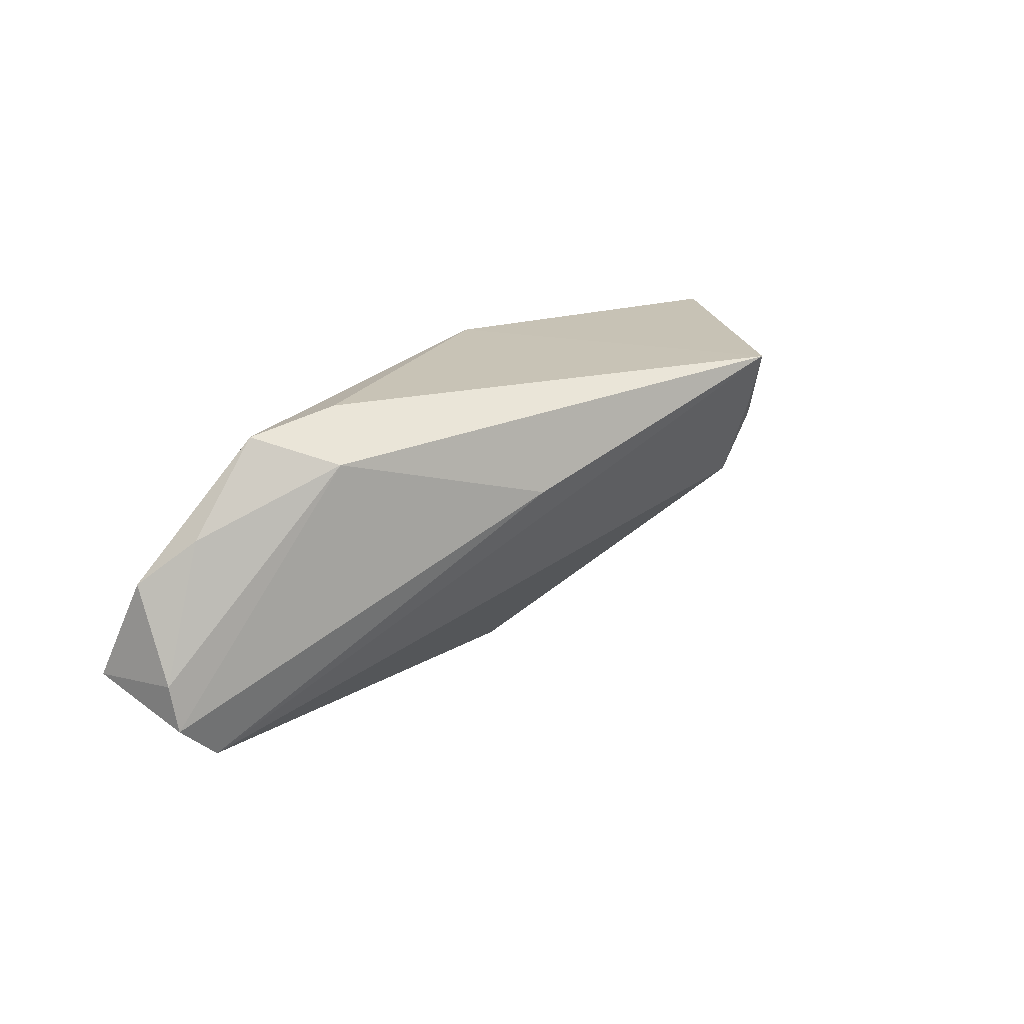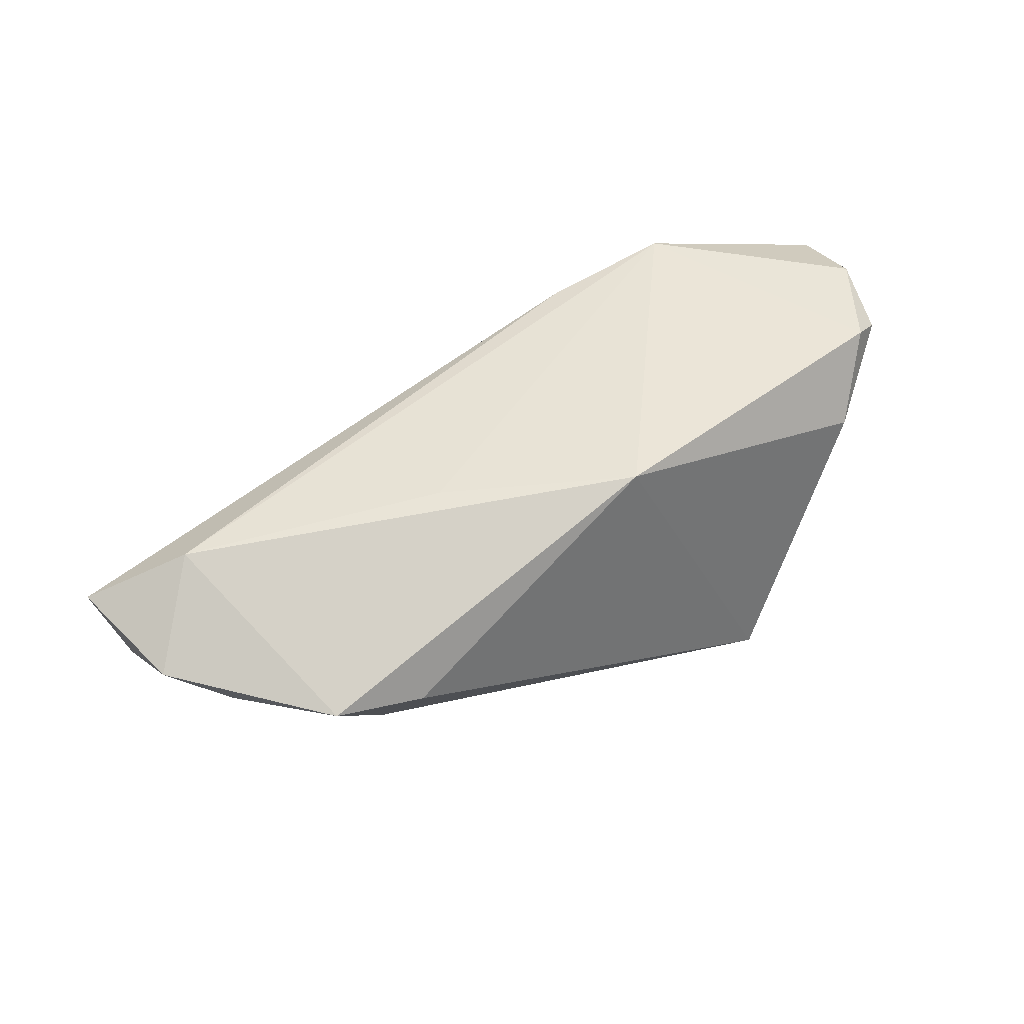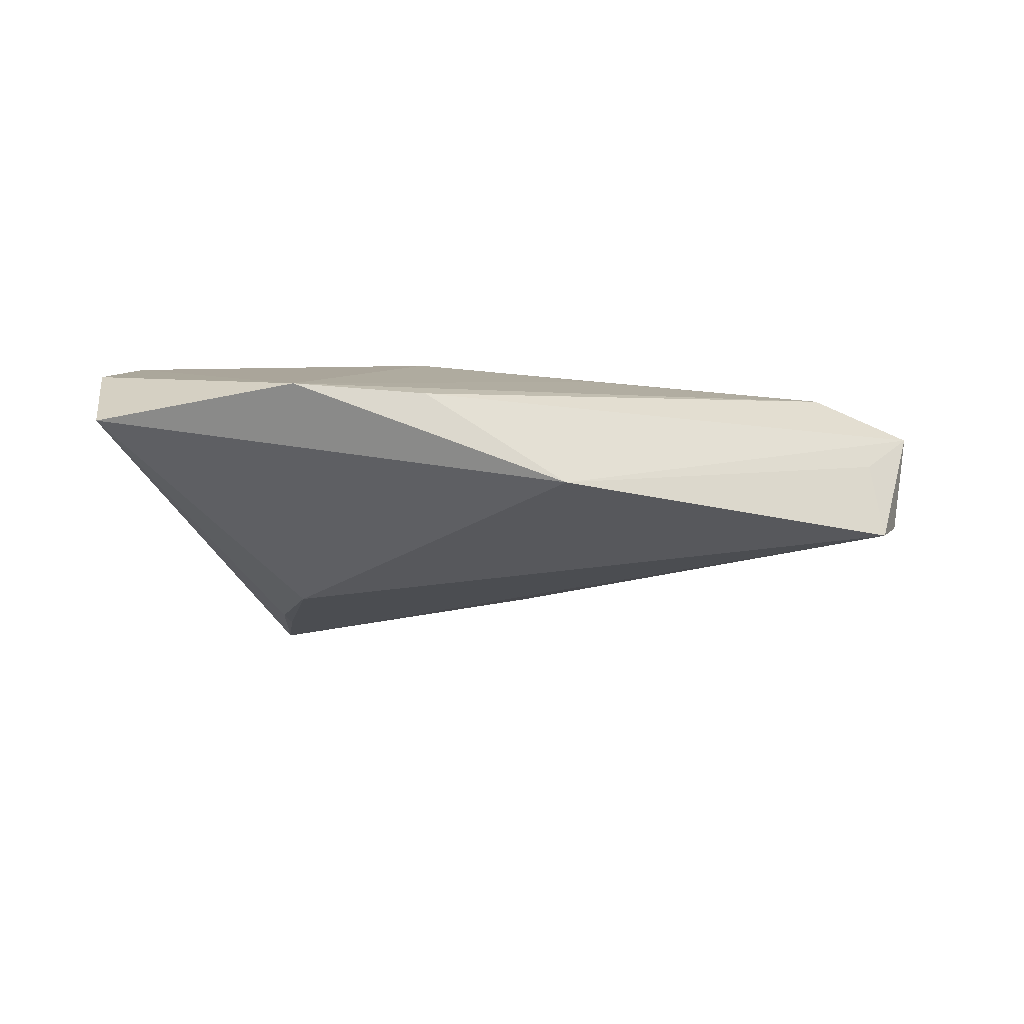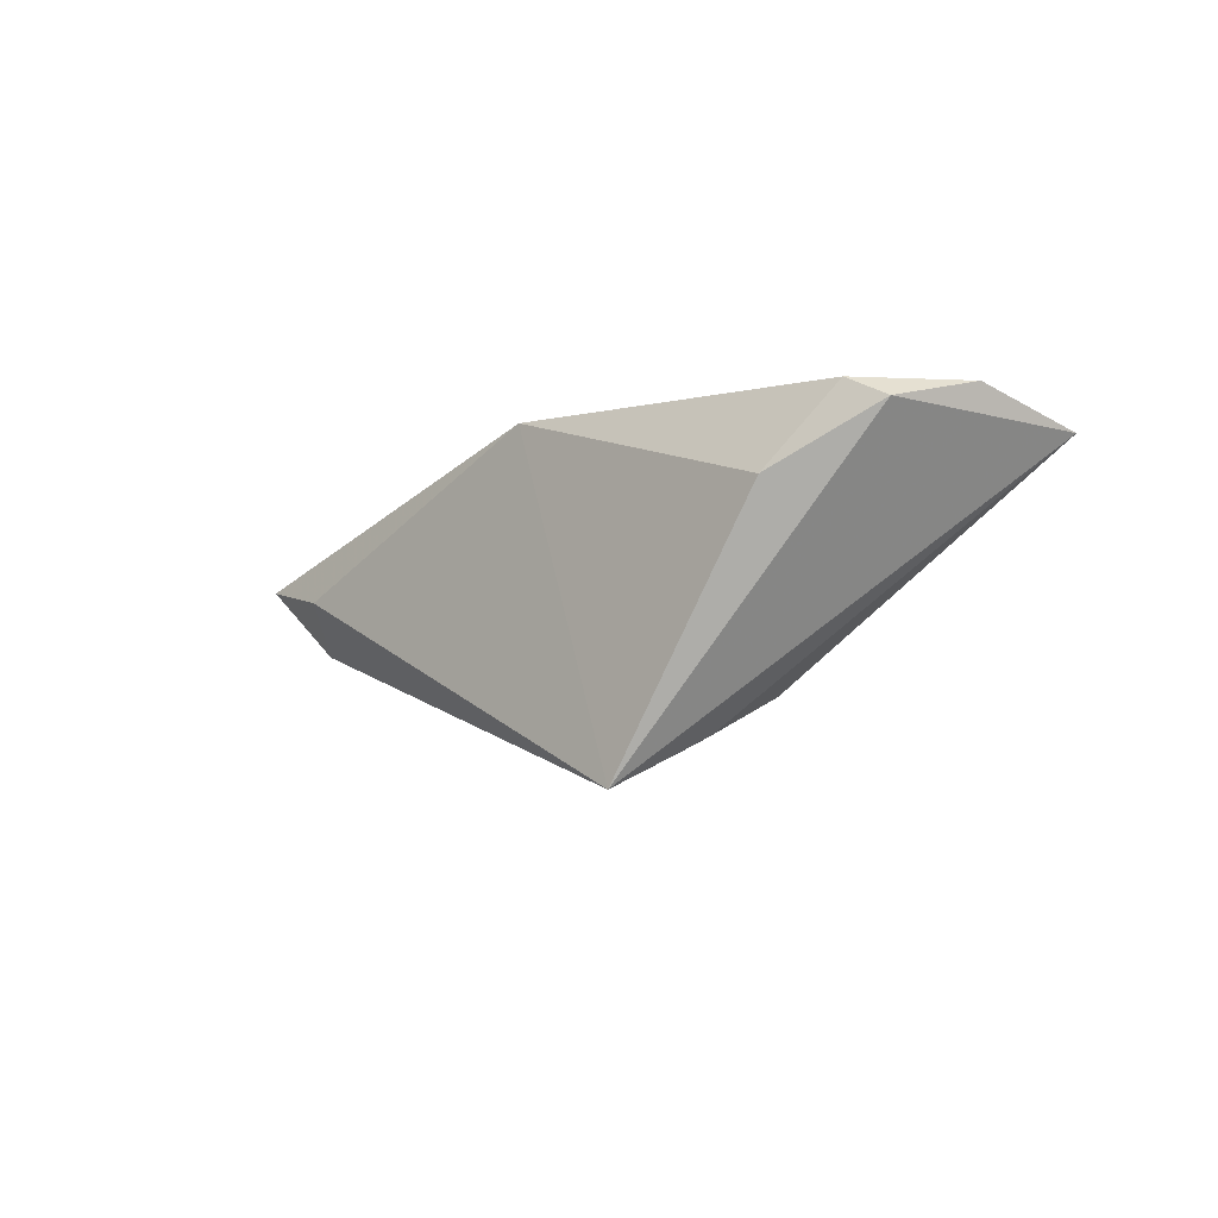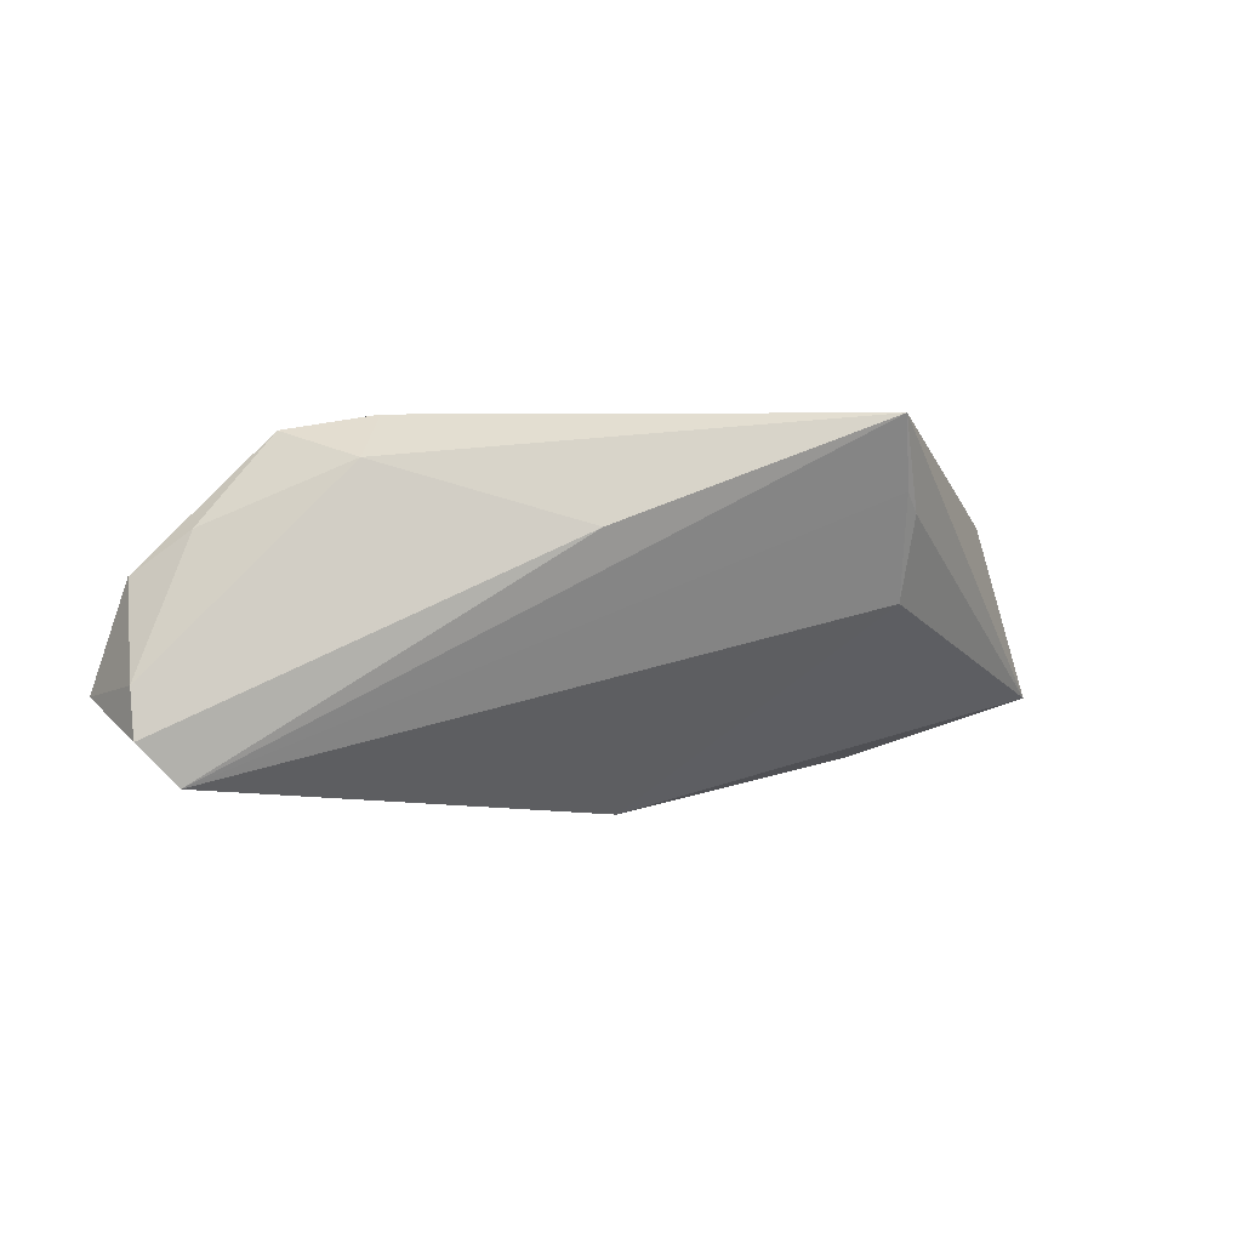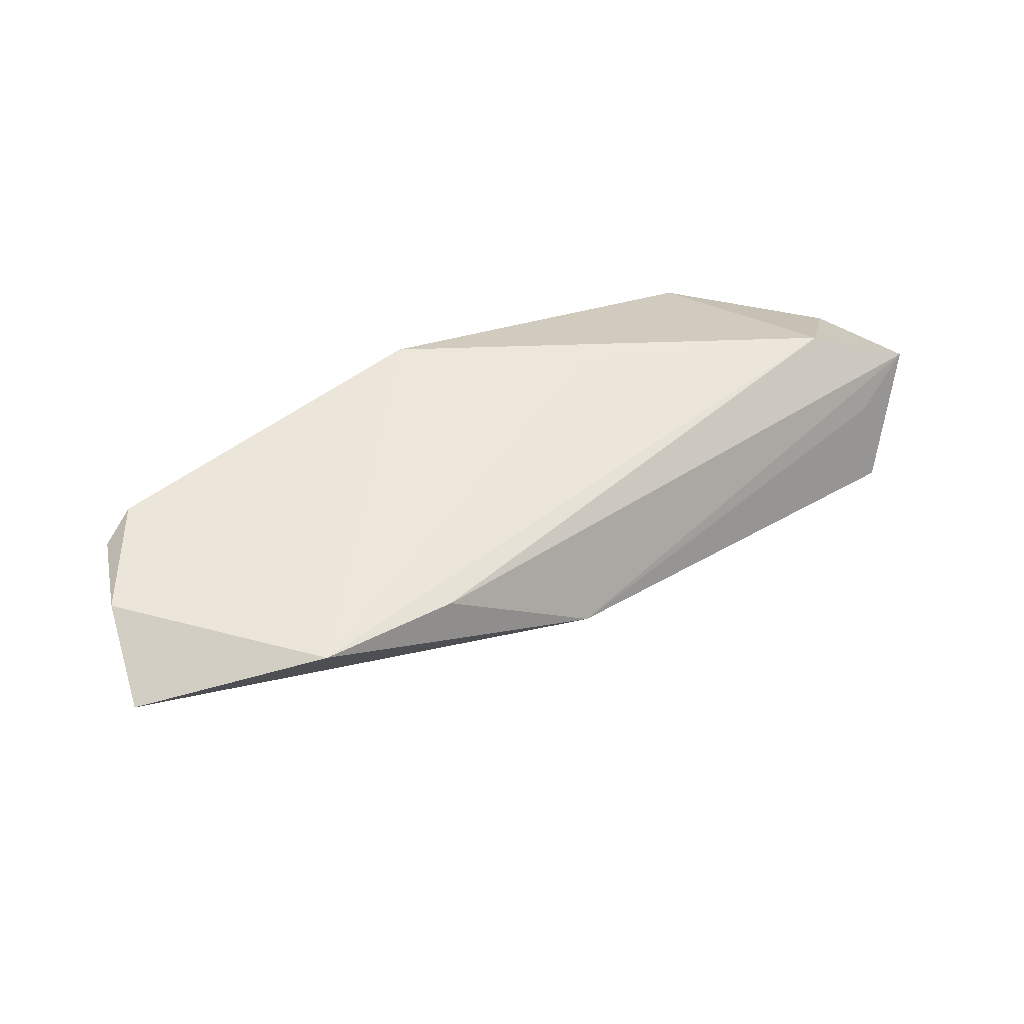
<metadata>
{"format":"obj","ext":"obj","renderer":"f3d","projection":"perspective","resolution":1024,"background":"white","views":[{"elev":27.3,"azim":142.2,"up":"+Y"},{"elev":45.4,"azim":148.6,"up":"+Z"},{"elev":8.2,"azim":-21.0,"up":"+Z"},{"elev":-3.2,"azim":-131.3,"up":"+Z"},{"elev":3.1,"azim":163.4,"up":"+Y"},{"elev":57.3,"azim":-28.7,"up":"+Z"}]}
</metadata>
<code>
v -0.04956 0.01024 0.01679
v 0.000379 -0.02745 0.002775
v 0.04278 0.01973 -0.001742
v -0.054 0.007868 0.01456
v -0.02937 -0.0007333 -0.01597
v -0.02577 0.02166 -0.02608
v -0.02776 0.01263 -0.02202
v -0.05721 -0.002659 0.01679
v 0.05272 0.008417 -0.003467
v 0.0598 0.002855 6.636e-05
v -0.05999 -0.01522 0.0121
v 0.0552 -0.01546 0.001214
v 0.06002 -0.01539 -0.008525
v -0.02955 0.01002 -0.02035
v 0.05488 -0.02085 -0.008541
v 0.03096 0.02166 -0.003605
v -0.04331 0.01633 0.006776
v 0.01793 0.004316 0.01374
v -0.005218 0.01743 0.01596
v 0.064 -0.0113 0.004481
v -0.01788 -0.02256 0.01495
v -0.03597 -0.02303 0.01679
v 0.06024 -0.009124 -0.007032
v 0.03454 0.01654 -0.01032
v 0.008758 0.00864 -0.0203
v 0.05118 -0.00612 0.0105
f 17 19 6
f 19 26 3
f 21 2 20
f 20 26 21
f 4 17 6
f 6 19 16
f 19 3 16
f 10 26 20
f 10 3 26
f 20 2 12
f 12 15 20
f 2 15 12
f 6 16 24
f 24 16 3
f 22 21 26
f 2 21 22
f 19 17 1
f 17 4 1
f 1 4 8
f 8 22 1
f 1 22 19
f 6 15 7
f 7 14 6
f 5 15 2
f 5 7 15
f 14 7 5
f 25 15 6
f 6 24 25
f 3 10 9
f 9 24 3
f 18 26 19
f 19 22 18
f 18 22 26
f 11 22 8
f 2 22 11
f 11 5 2
f 8 4 11
f 14 5 11
f 11 4 6
f 6 14 11
f 15 25 13
f 13 25 24
f 20 15 13
f 24 9 23
f 23 13 24
f 23 9 10
f 23 10 20
f 20 13 23

</code>
